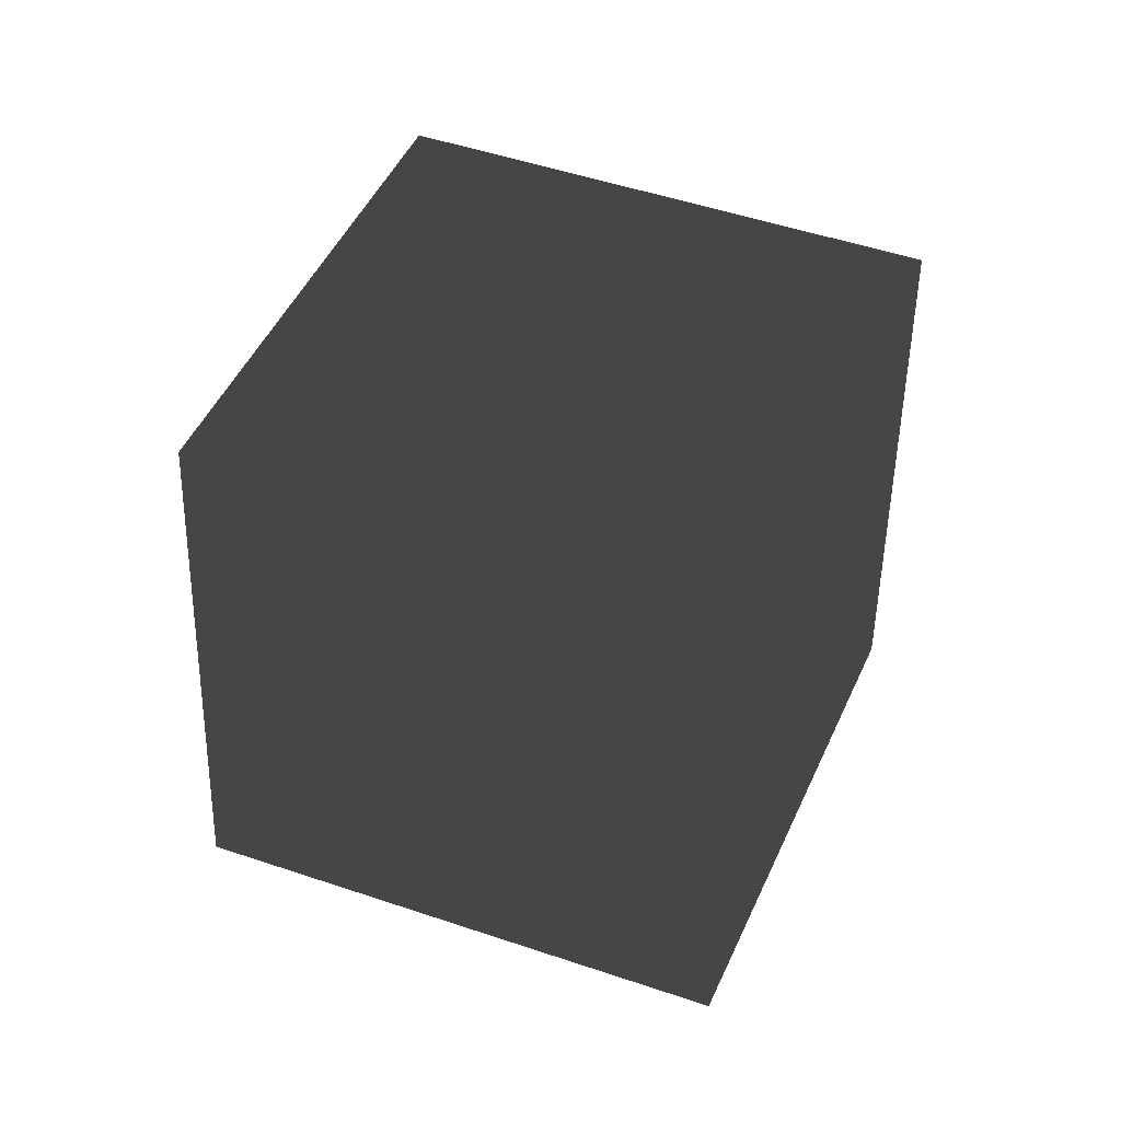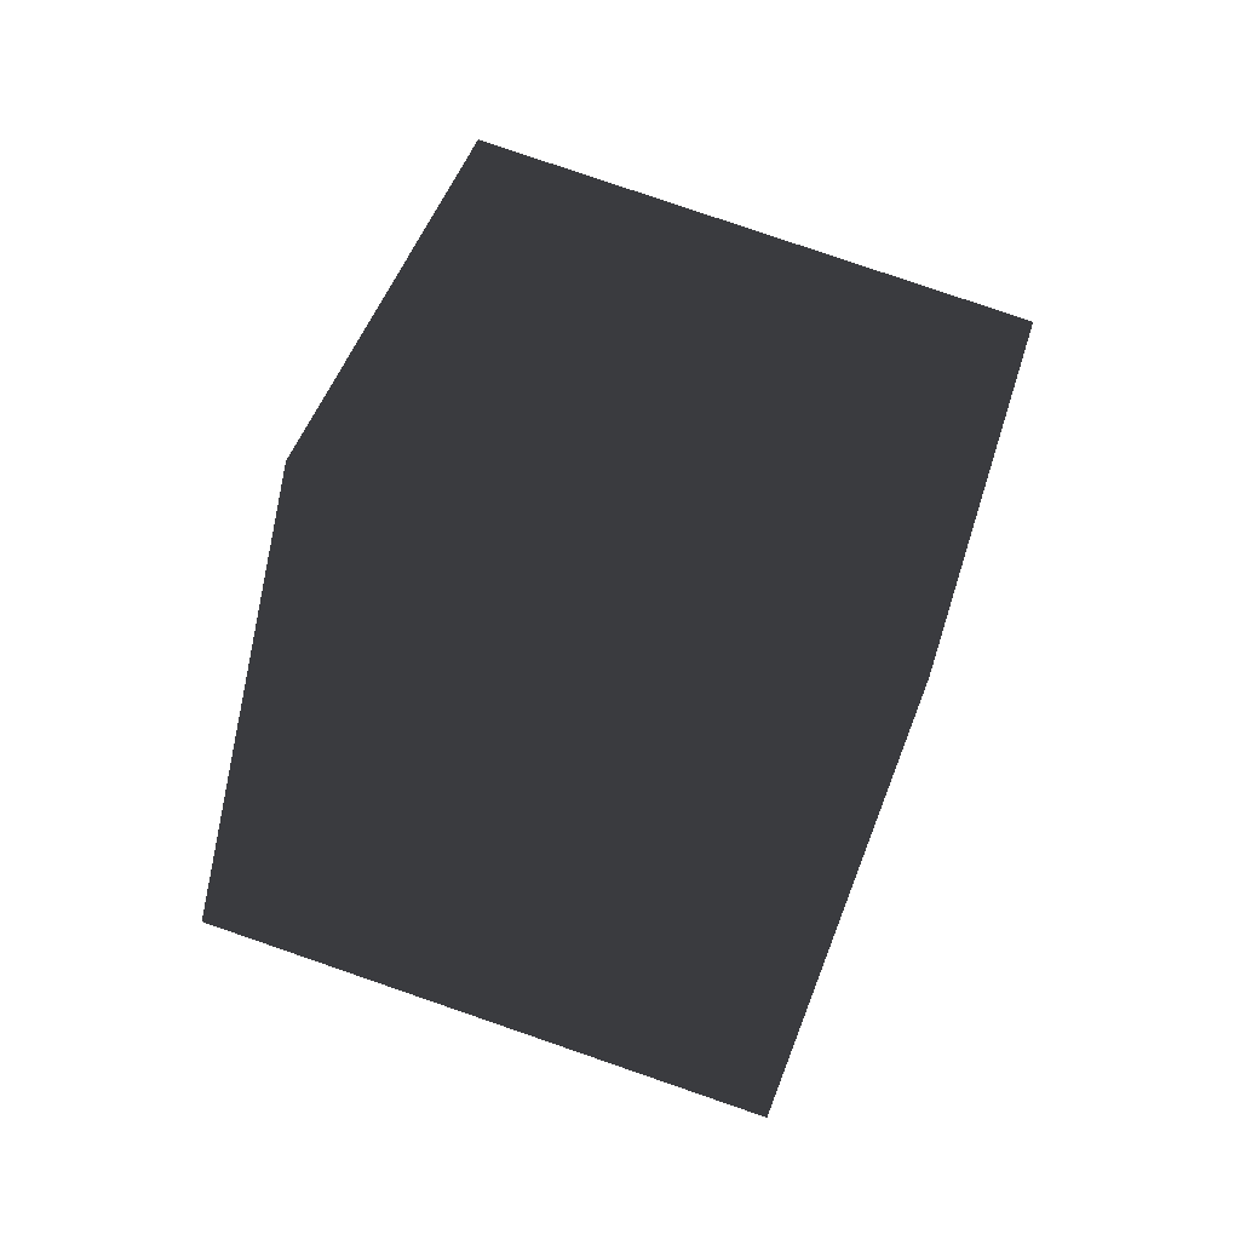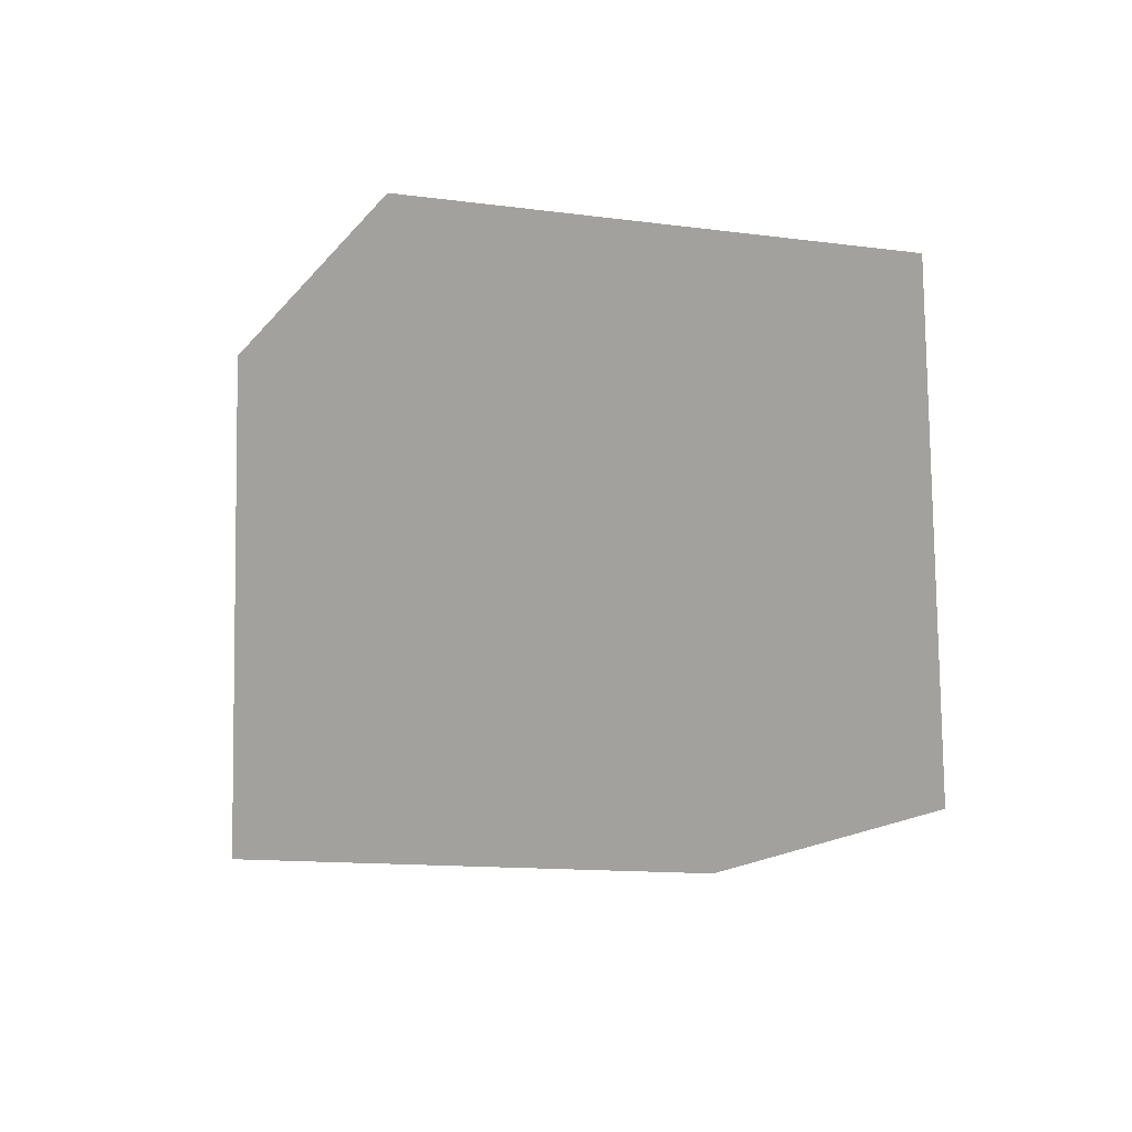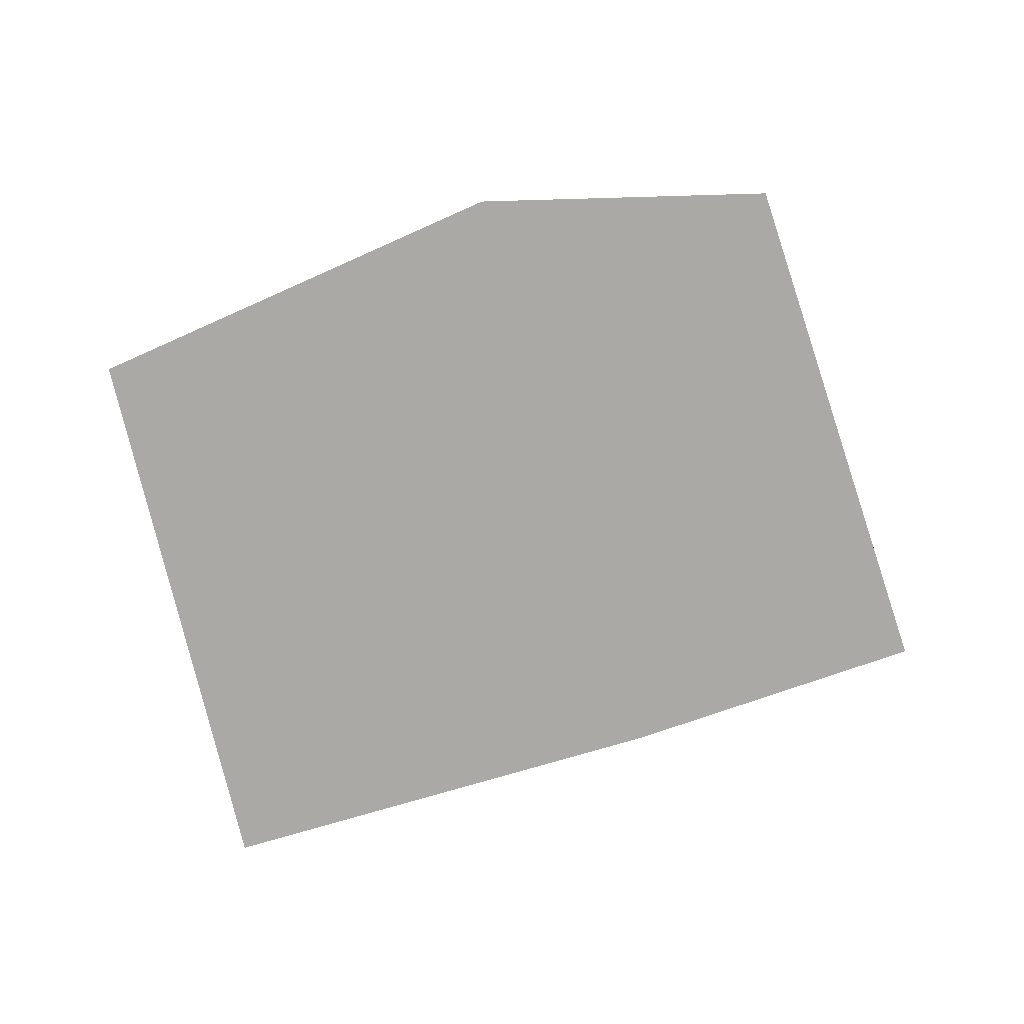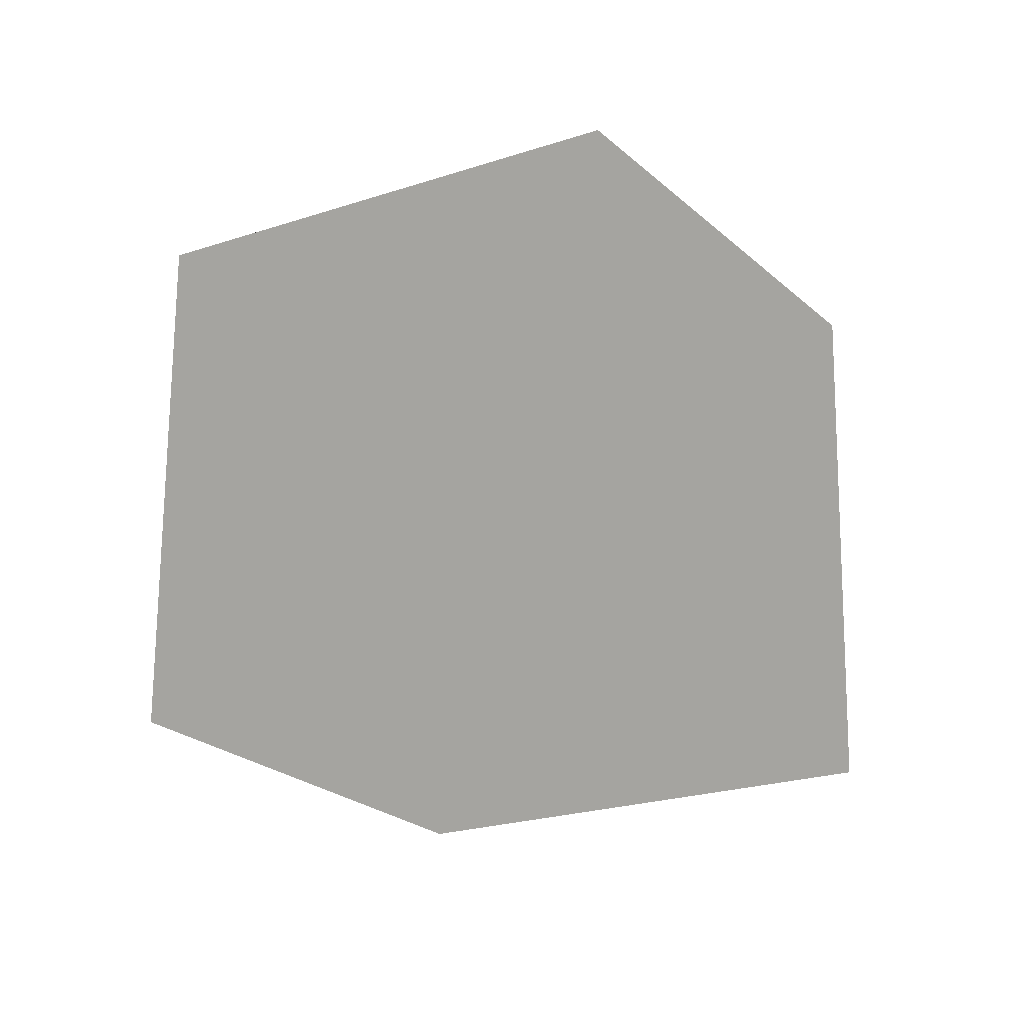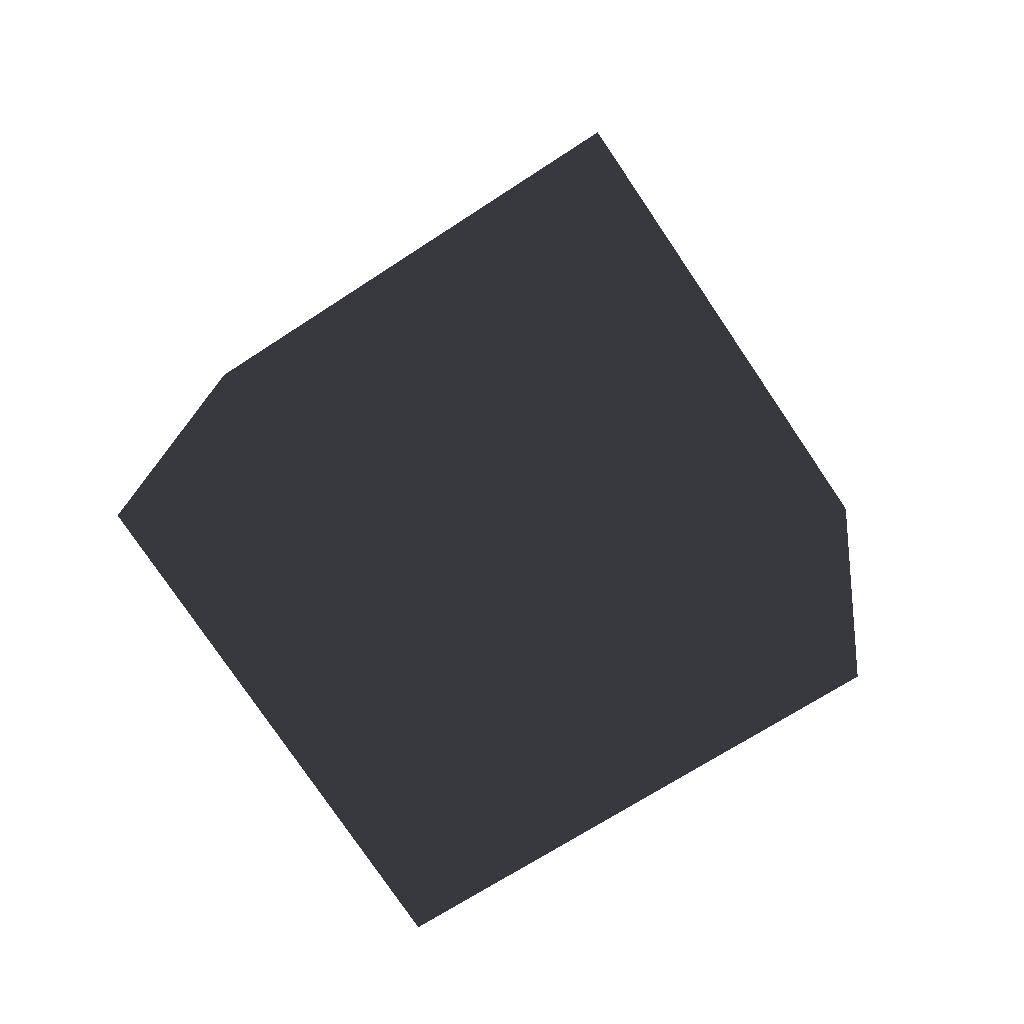
<metadata>
{"format":"obj","ext":"obj","renderer":"f3d","projection":"perspective","resolution":1024,"background":"white","views":[{"elev":-77.2,"azim":-70.1,"up":"+Y"},{"elev":6.1,"azim":38.0,"up":"+Z"},{"elev":-72.1,"azim":-158.0,"up":"+Z"},{"elev":-75.5,"azim":-40.6,"up":"+Z"},{"elev":15.2,"azim":149.3,"up":"+Y"},{"elev":0.1,"azim":128.0,"up":"+Z"}]}
</metadata>
<code>
v -6 -6 -6
v 3.657 0.07055 -9.727
v -0.07055 9.727 -3.657
v -9.727 3.657 0.07055
v 0.07055 -9.727 3.657
v 9.727 -3.657 -0.07055
v 6 6 6
v -3.657 -0.07055 9.727
f 2 4 1
f 5 7 6
f 3 6 7
f 1 8 5
f 4 7 8
f 5 2 1
f 2 3 4
f 5 8 7
f 3 2 6
f 1 4 8
f 4 3 7
f 5 6 2

</code>
